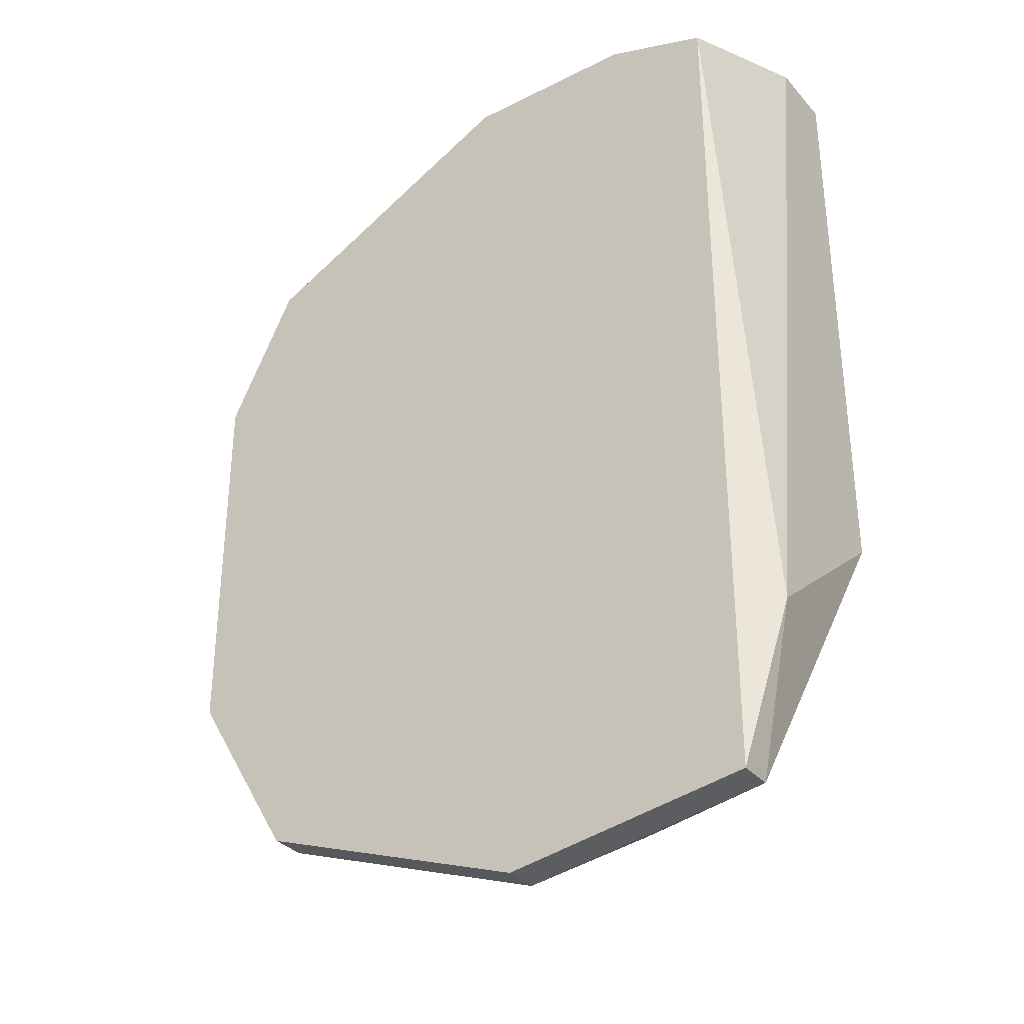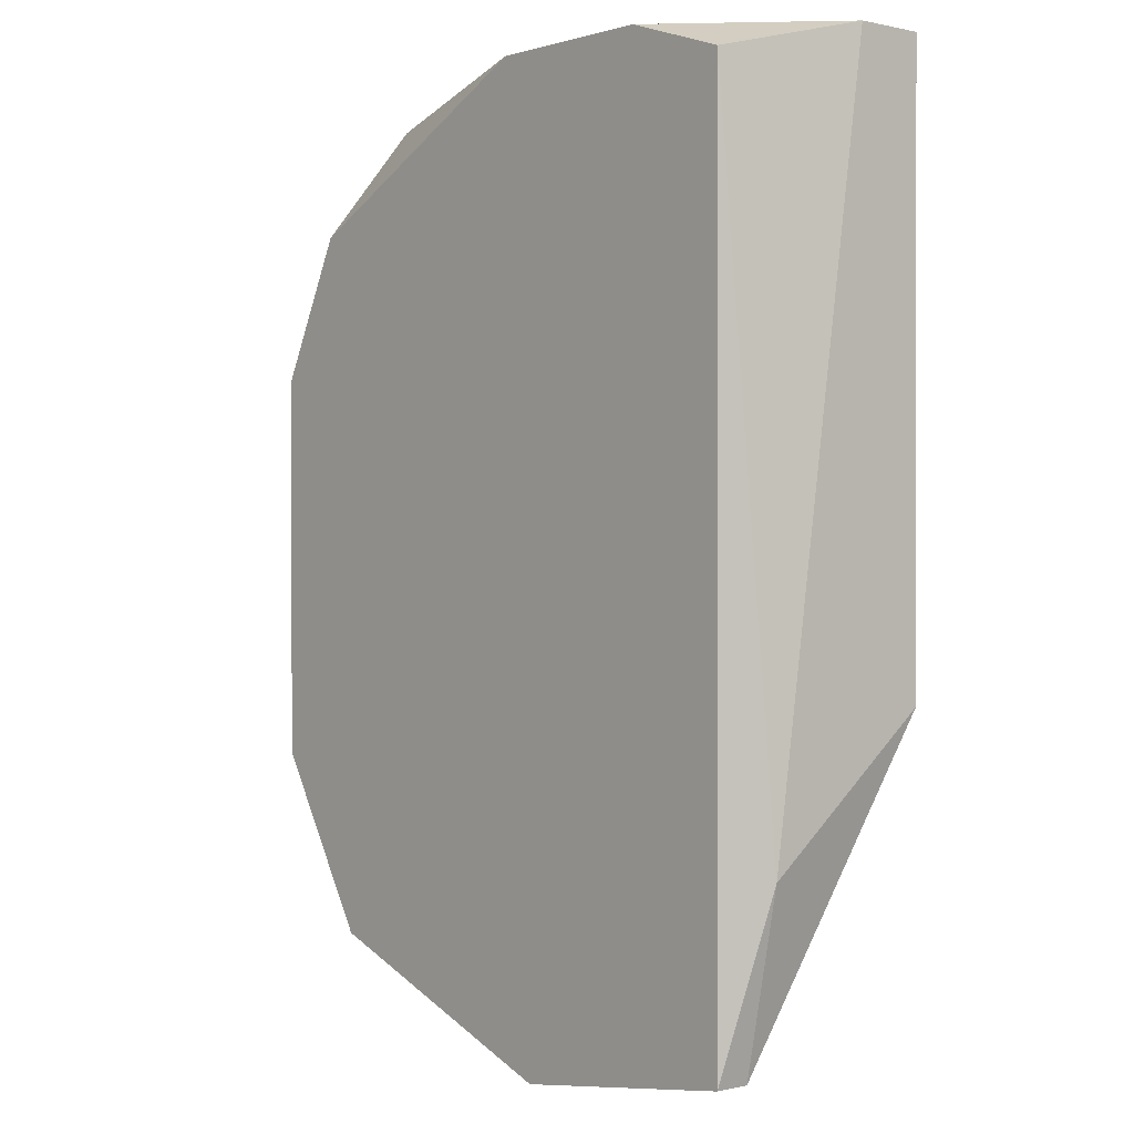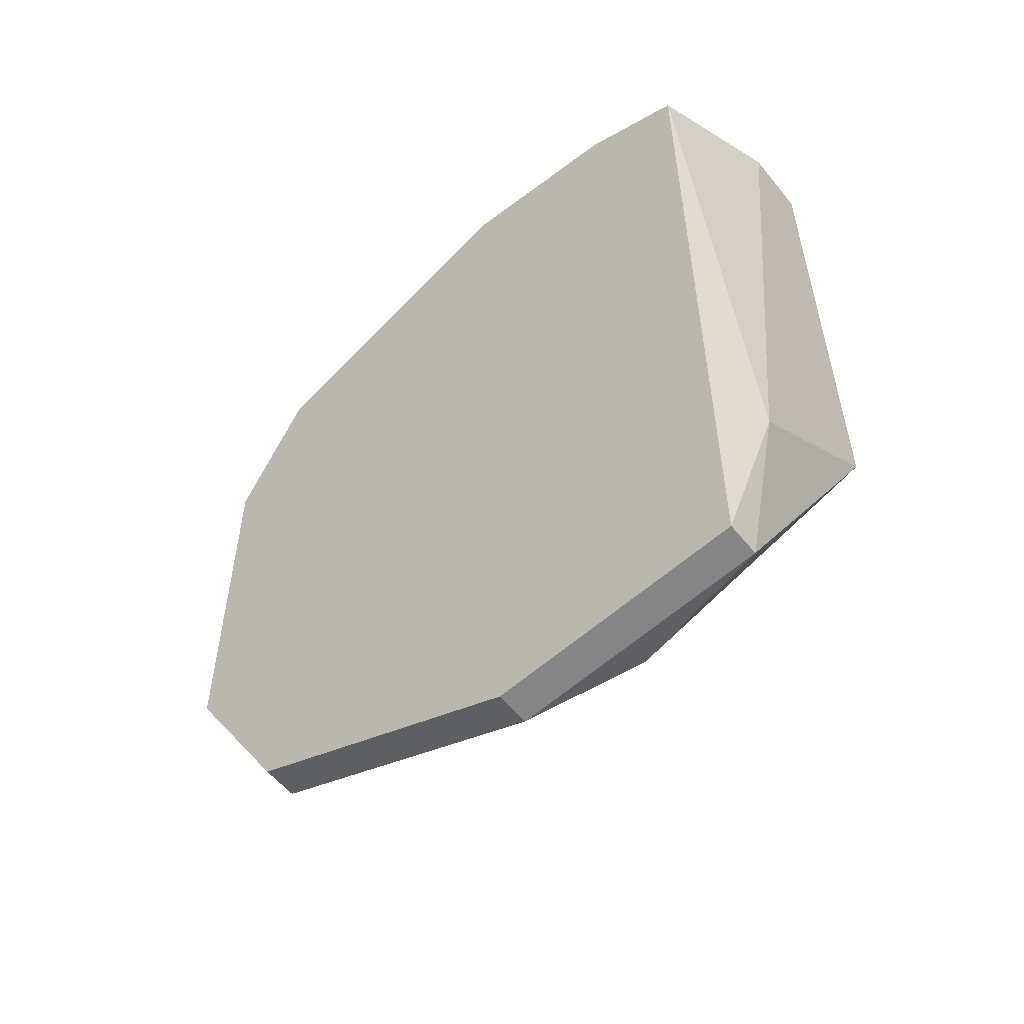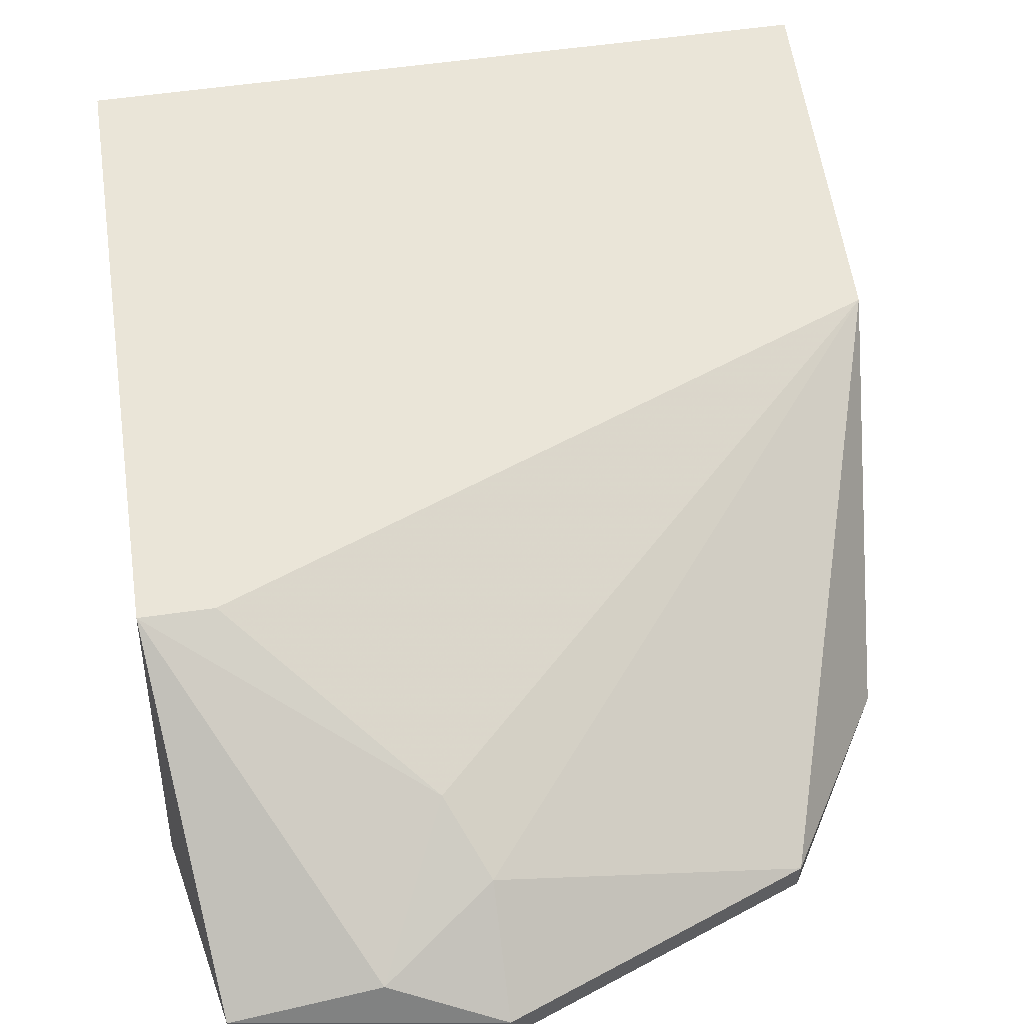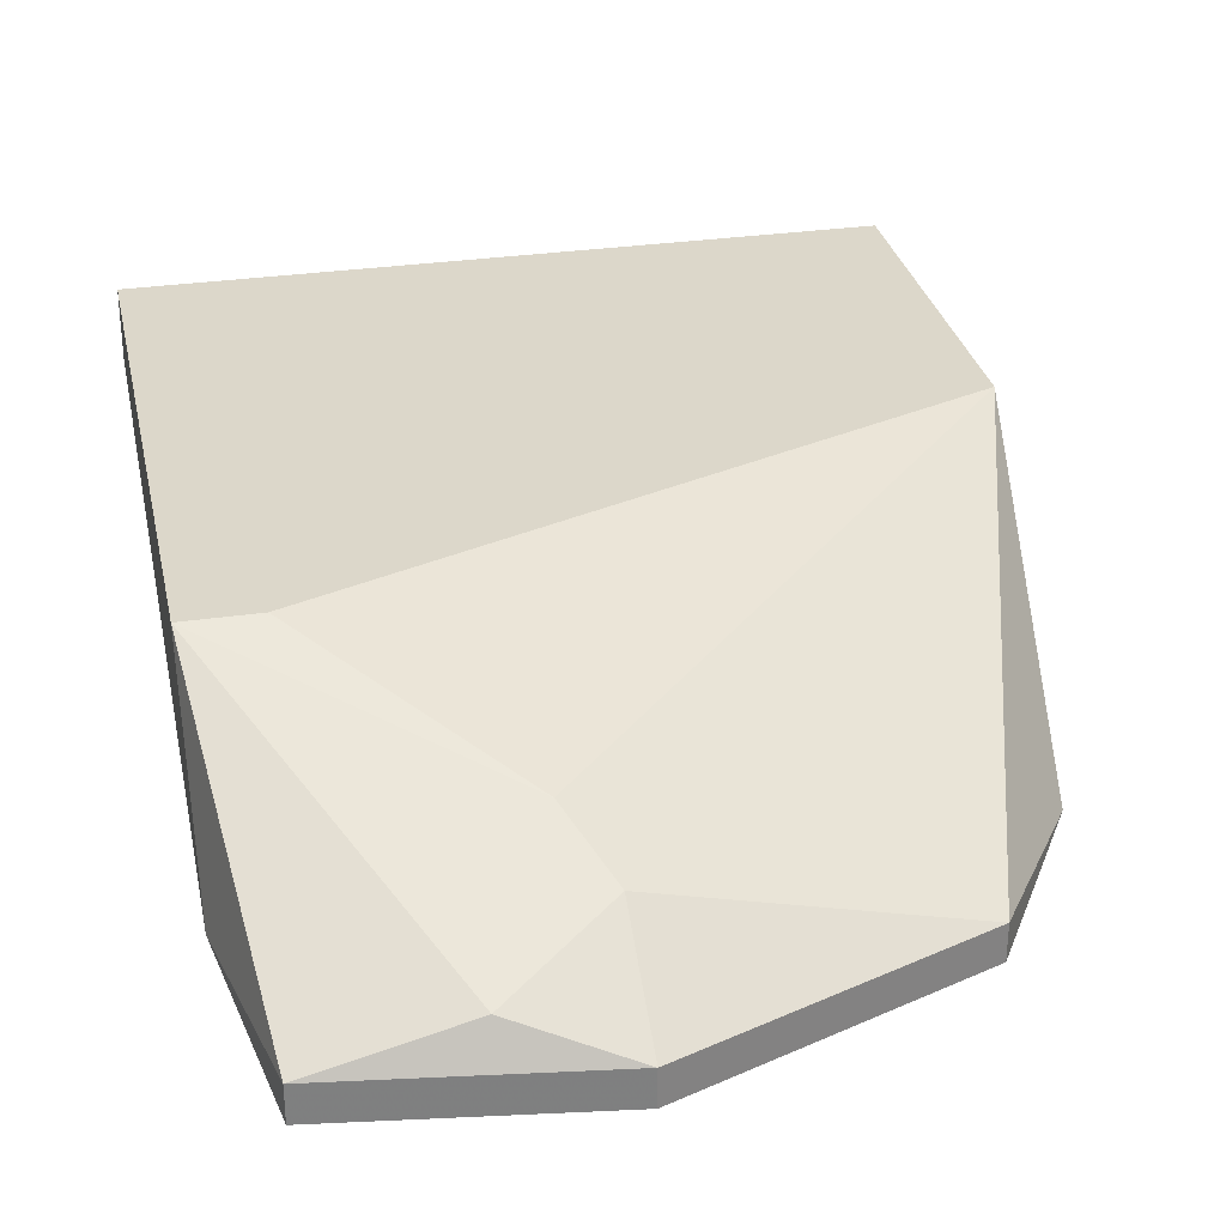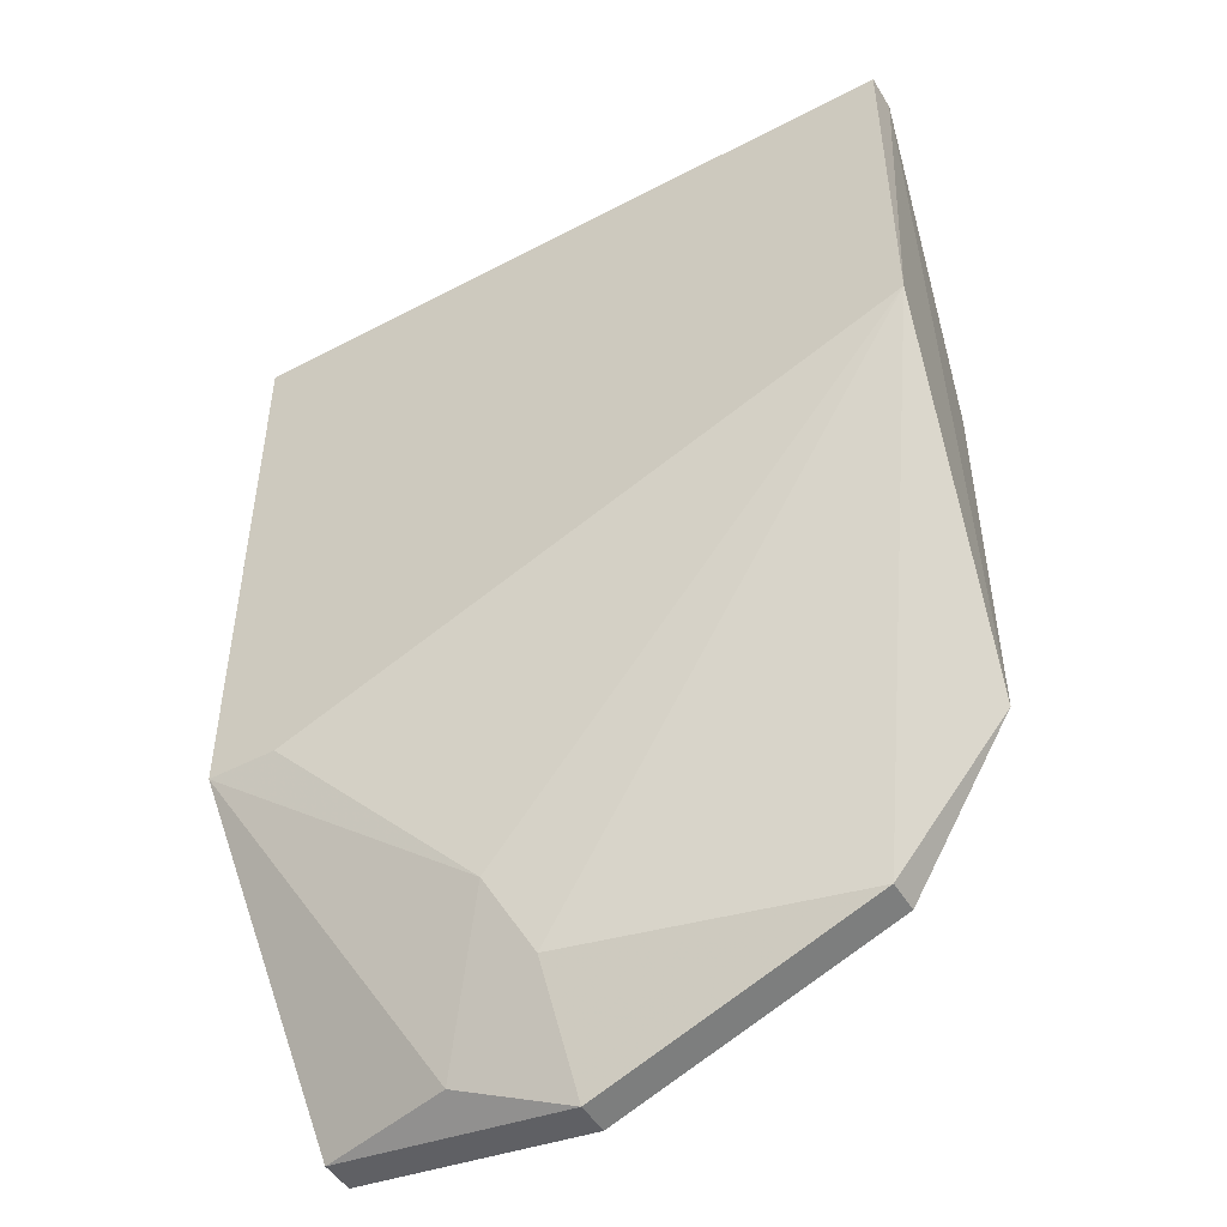
<metadata>
{"format":"obj","ext":"obj","renderer":"f3d","projection":"perspective","resolution":1024,"background":"white","views":[{"elev":-33.5,"azim":34.6,"up":"+Z"},{"elev":0.3,"azim":49.3,"up":"+Z"},{"elev":-56.3,"azim":38.4,"up":"+Z"},{"elev":58.9,"azim":171.7,"up":"+Y"},{"elev":30.4,"azim":168.0,"up":"+Y"},{"elev":-48.6,"azim":-149.7,"up":"+Z"}]}
</metadata>
<code>
v 0.02142 0.007656 -0.001817
v 0.009769 0.007656 0.009182
v 0.009769 0.007656 0.002711
v 0.009769 0.007009 0.009182
v 0.02012 0.003773 0.009182
v 0.01753 0.005714 -0.006345
v 0.01753 0.00442 -0.008287
v 0.01753 0.003773 -0.008287
v 0.02206 0.00442 -0.007639
v 0.02206 0.003773 -0.007639
v 0.02206 0.003773 0.008534
v 0.01947 0.005068 -0.007639
v 0.01818 0.006361 -0.005052
v 0.01171 0.003773 0.006593
v 0.01689 0.003773 0.009182
v 0.01236 0.00442 -0.006345
v 0.01236 0.003773 -0.006345
v 0.01042 0.003773 -0.003111
v 0.01042 0.003773 0.004006
v 0.02271 0.00442 -0.004404
v 0.02271 0.007656 -0.001817
v 0.02271 0.007656 0.009182
v 0.02271 0.006361 0.009182
f 13 3 1
f 22 2 5
f 2 22 21
f 8 5 19
f 2 21 3
f 5 8 10
f 5 10 11
f 16 3 6
f 8 19 18
f 3 16 18
f 19 5 14
f 21 22 20
f 11 10 20
f 5 2 15
f 14 5 15
f 2 3 4
f 18 19 4
f 3 18 4
f 19 14 4
f 15 2 4
f 14 15 4
f 6 3 13
f 21 12 13
f 12 6 13
f 22 5 23
f 5 11 23
f 20 22 23
f 11 20 23
f 10 8 9
f 21 20 9
f 20 10 9
f 12 21 9
f 12 9 7
f 8 16 7
f 16 6 7
f 6 12 7
f 9 8 7
f 16 8 17
f 8 18 17
f 18 16 17
f 3 21 1
f 21 13 1

</code>
